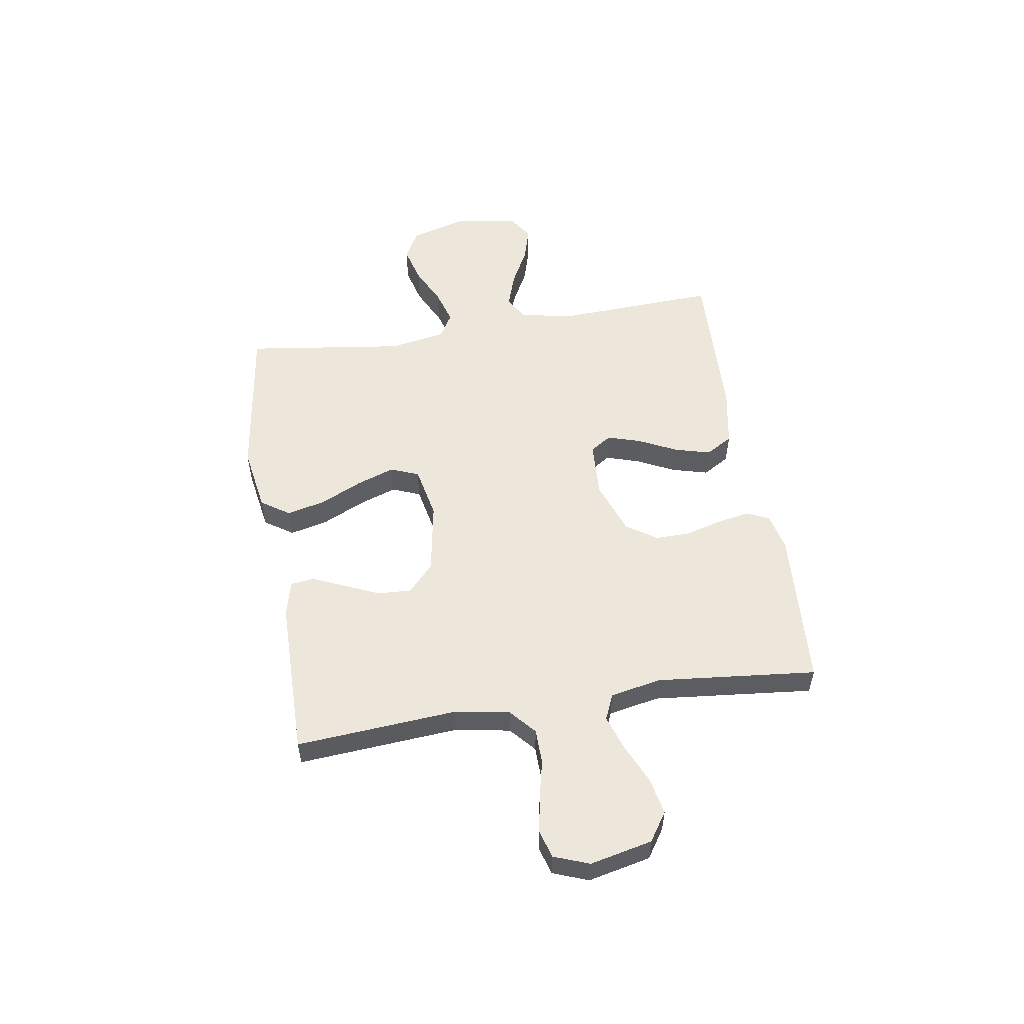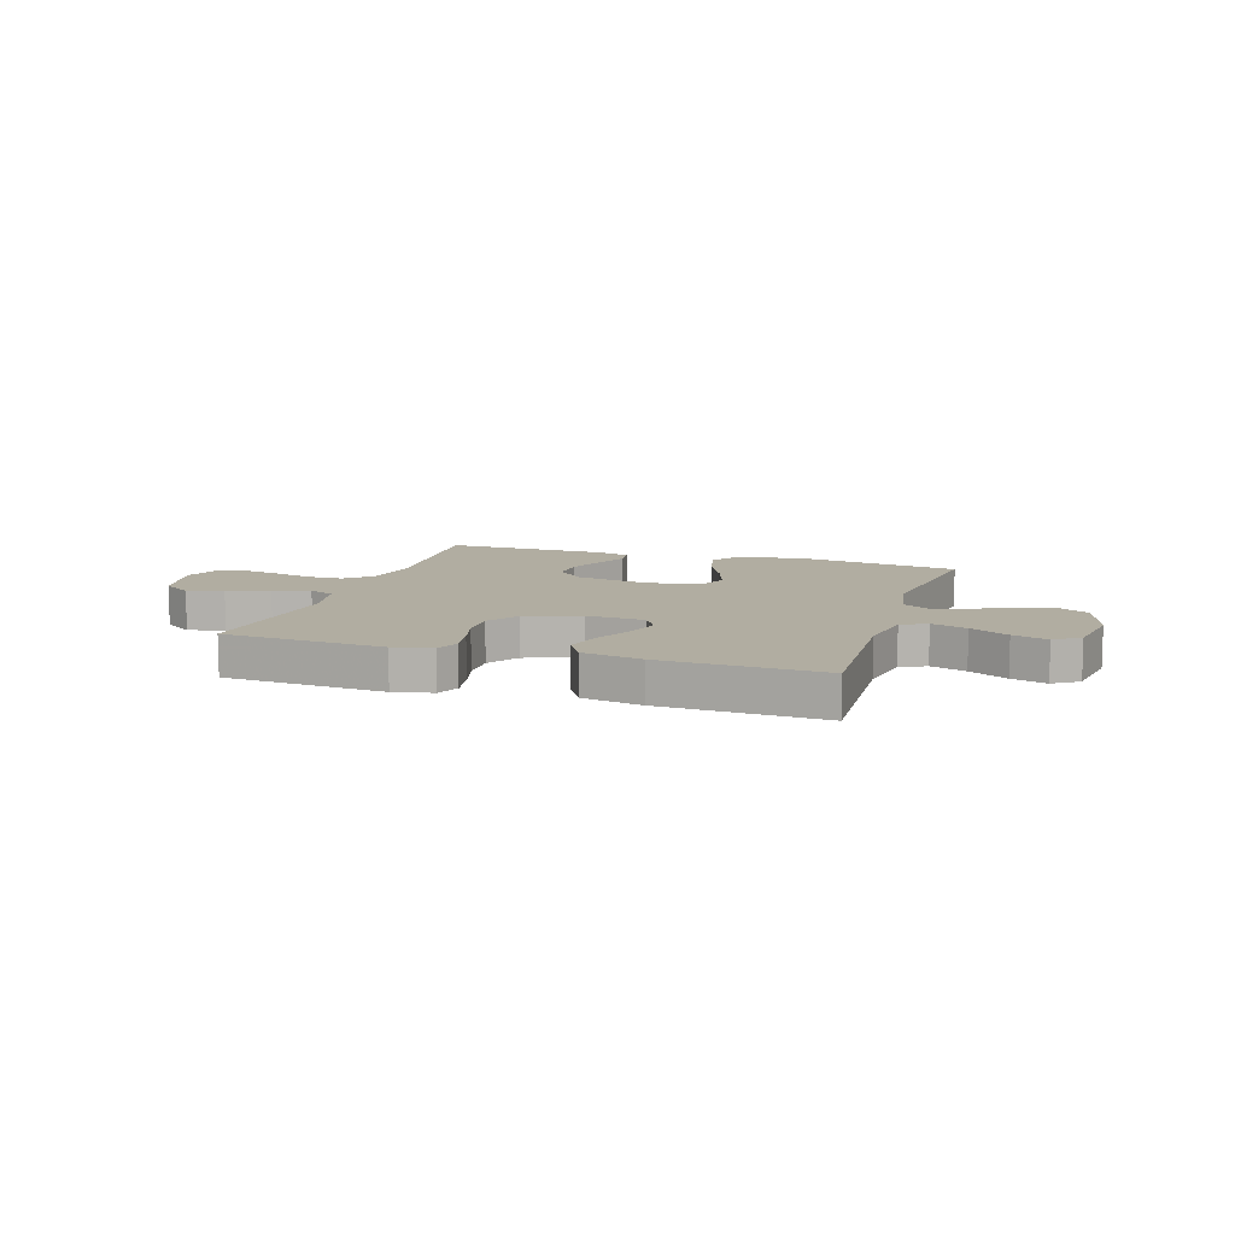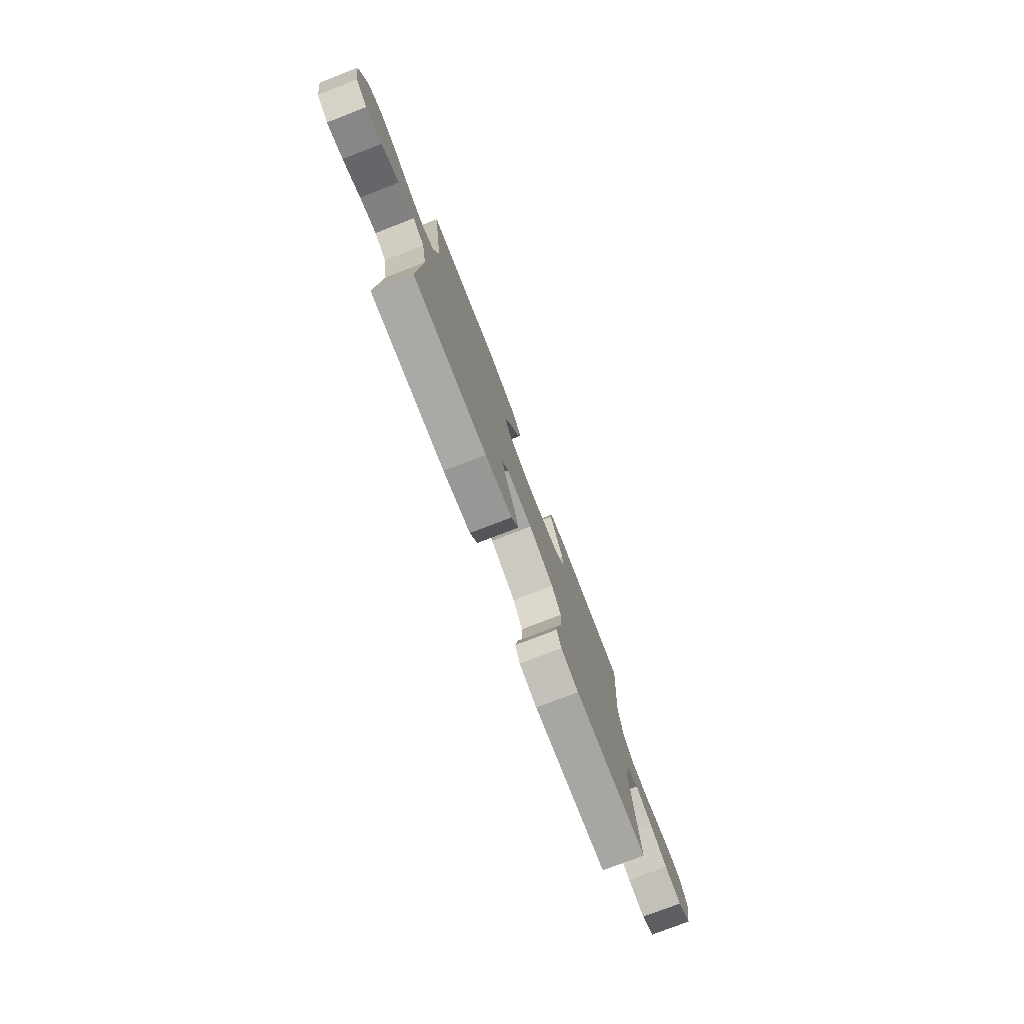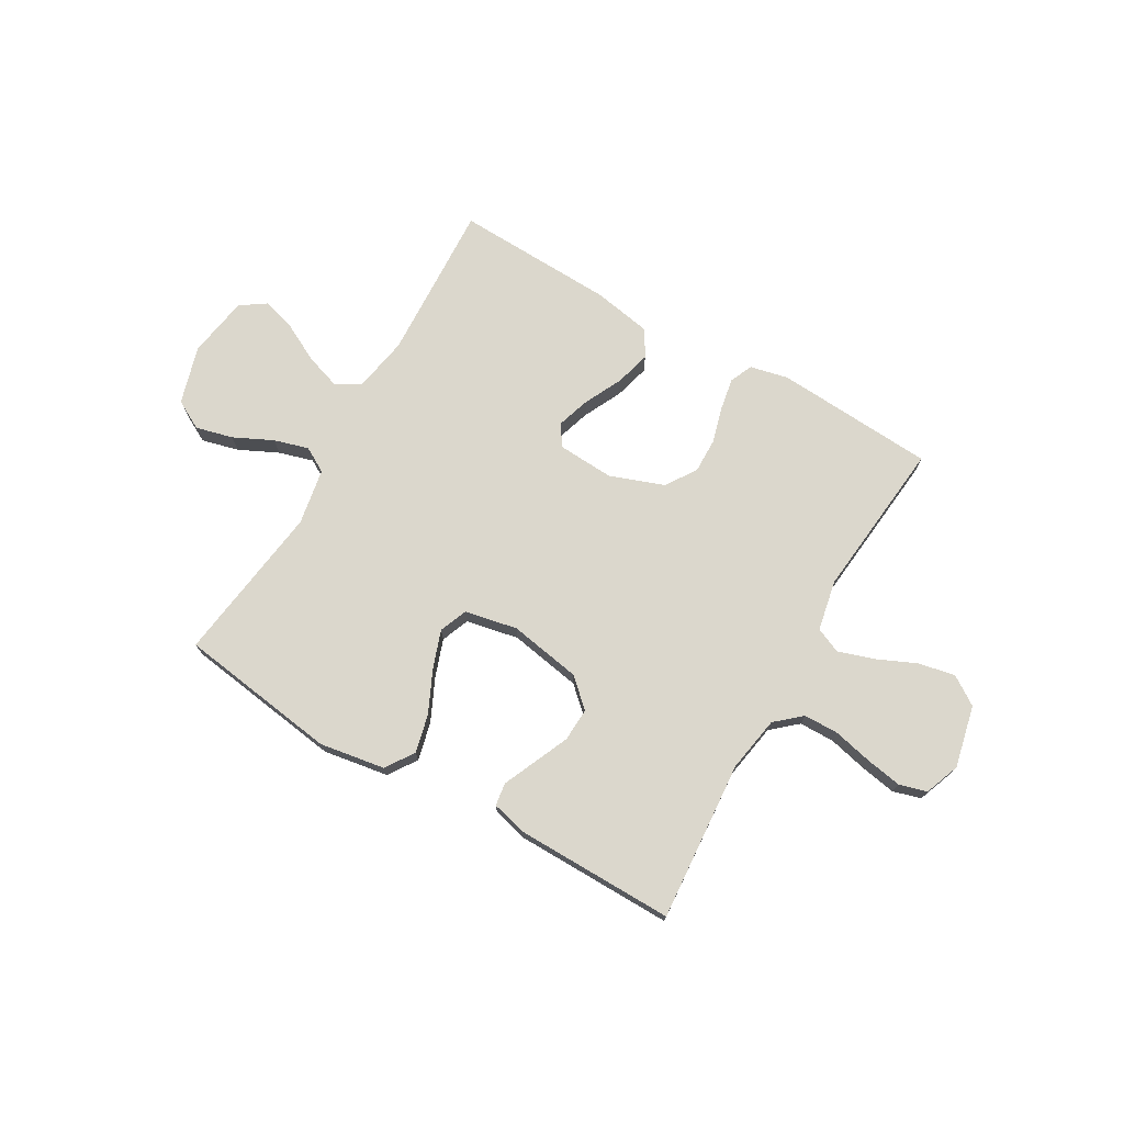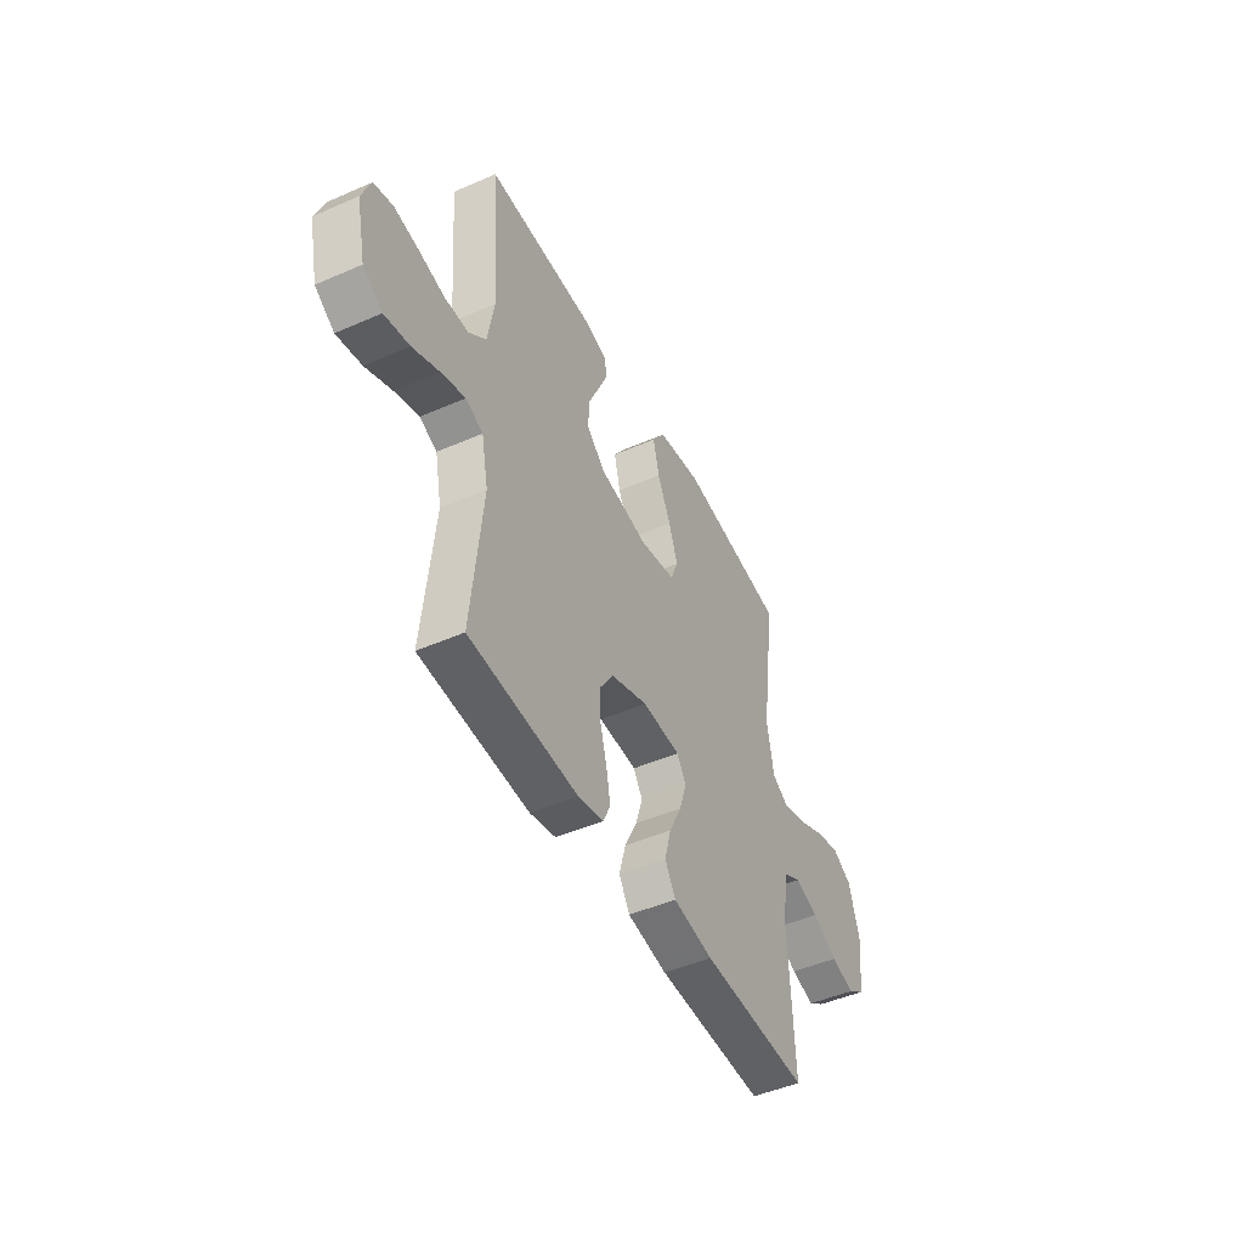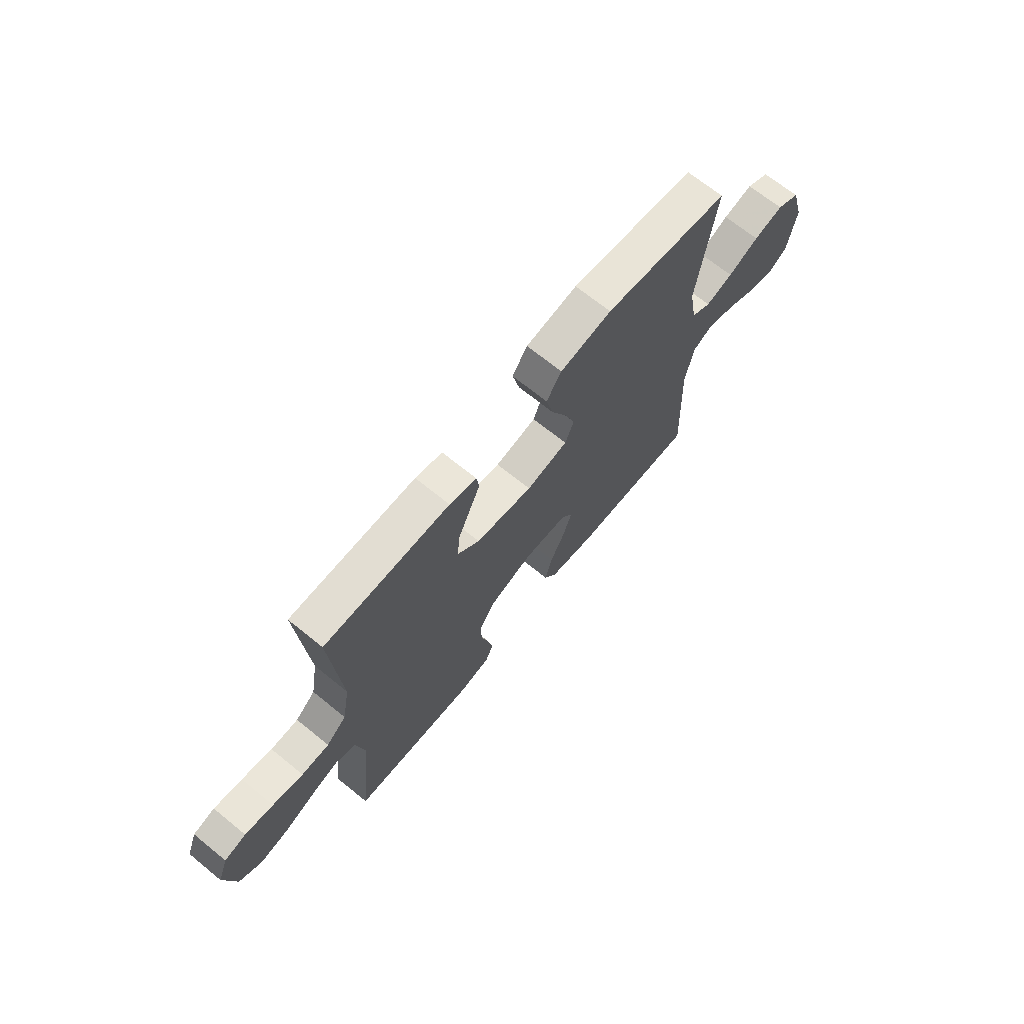
<metadata>
{"format":"obj","ext":"obj","renderer":"f3d","projection":"perspective","resolution":1024,"background":"white","views":[{"elev":53.9,"azim":80.9,"up":"+Y"},{"elev":10.3,"azim":-162.2,"up":"+Y"},{"elev":-77.4,"azim":-68.9,"up":"+Z"},{"elev":73.3,"azim":30.0,"up":"+Y"},{"elev":-47.0,"azim":116.4,"up":"+Z"},{"elev":68.9,"azim":129.1,"up":"+Z"}]}
</metadata>
<code>
v -0.5 0.07 0.5
v -0.2 0.07 0.543
v -0.077 0.07 0.523
v -0.041 0.07 0.47
v -0.058 0.07 0.398
v -0.095 0.07 0.319
v -0.12 0.07 0.248
v -0.099 0.07 0.195
v 0 0.07 0.175
v 0.136 0.07 0.199
v 0.188 0.07 0.247
v 0.185 0.07 0.31
v 0.156 0.07 0.376
v 0.129 0.07 0.437
v 0.135 0.07 0.48
v 0.2 0.07 0.497
v 0.5 0.07 0.5
v 0.477 0.07 0.2
v 0.495 0.07 0.095
v 0.543 0.07 0.053
v 0.609 0.07 0.052
v 0.682 0.07 0.069
v 0.75 0.07 0.081
v 0.802 0.07 0.066
v 0.827 0.07 0
v 0.801 0.07 -0.117
v 0.747 0.07 -0.153
v 0.678 0.07 -0.139
v 0.604 0.07 -0.106
v 0.537 0.07 -0.084
v 0.489 0.07 -0.105
v 0.47 0.07 -0.2
v 0.5 0.07 -0.5
v 0.2 0.07 -0.519
v 0.128 0.07 -0.503
v 0.109 0.07 -0.46
v 0.12 0.07 -0.4
v 0.139 0.07 -0.332
v 0.14 0.07 -0.266
v 0.102 0.07 -0.209
v 0 0.07 -0.172
v -0.106 0.07 -0.178
v -0.132 0.07 -0.218
v -0.112 0.07 -0.281
v -0.077 0.07 -0.352
v -0.059 0.07 -0.419
v -0.089 0.07 -0.469
v -0.2 0.07 -0.489
v -0.5 0.07 -0.5
v -0.486 0.07 -0.2
v -0.505 0.07 -0.095
v -0.552 0.07 -0.07
v -0.618 0.07 -0.092
v -0.689 0.07 -0.129
v -0.754 0.07 -0.148
v -0.801 0.07 -0.116
v -0.82 0.07 0
v -0.788 0.07 0.109
v -0.733 0.07 0.139
v -0.663 0.07 0.121
v -0.59 0.07 0.086
v -0.525 0.07 0.067
v -0.478 0.07 0.094
v -0.459 0.07 0.2
v -0.5 0 0.5
v -0.2 0 0.543
v -0.077 0 0.523
v -0.041 0 0.47
v -0.058 0 0.398
v -0.095 0 0.319
v -0.12 0 0.248
v -0.099 0 0.195
v 0 0 0.175
v 0.136 0 0.199
v 0.188 0 0.247
v 0.185 0 0.31
v 0.156 0 0.376
v 0.129 0 0.437
v 0.135 0 0.48
v 0.2 0 0.497
v 0.5 0 0.5
v 0.477 0 0.2
v 0.495 0 0.095
v 0.543 0 0.053
v 0.609 0 0.052
v 0.682 0 0.069
v 0.75 0 0.081
v 0.802 0 0.066
v 0.827 0 0
v 0.801 0 -0.117
v 0.747 0 -0.153
v 0.678 0 -0.139
v 0.604 0 -0.106
v 0.537 0 -0.084
v 0.489 0 -0.105
v 0.47 0 -0.2
v 0.5 0 -0.5
v 0.2 0 -0.519
v 0.128 0 -0.503
v 0.109 0 -0.46
v 0.12 0 -0.4
v 0.139 0 -0.332
v 0.14 0 -0.266
v 0.102 0 -0.209
v 0 0 -0.172
v -0.106 0 -0.178
v -0.132 0 -0.218
v -0.112 0 -0.281
v -0.077 0 -0.352
v -0.059 0 -0.419
v -0.089 0 -0.469
v -0.2 0 -0.489
v -0.5 0 -0.5
v -0.486 0 -0.2
v -0.505 0 -0.095
v -0.552 0 -0.07
v -0.618 0 -0.092
v -0.689 0 -0.129
v -0.754 0 -0.148
v -0.801 0 -0.116
v -0.82 0 0
v -0.788 0 0.109
v -0.733 0 0.139
v -0.663 0 0.121
v -0.59 0 0.086
v -0.525 0 0.067
v -0.478 0 0.094
v -0.459 0 0.2
f 59 60 61
f 58 59 61
f 57 58 61
f 56 57 61
f 55 56 61
f 54 55 61
f 53 54 61
f 52 53 61 62
f 51 52 62 63
f 48 49 50
f 47 48 50
f 46 47 50
f 45 46 50
f 44 45 50
f 51 63 64
f 50 51 64
f 44 50 64
f 43 44 64
f 36 37 38
f 35 36 38
f 34 35 38
f 33 34 38
f 32 33 38
f 31 32 38 39
f 27 28 29
f 26 27 29
f 25 26 29
f 24 25 29
f 23 24 29
f 22 23 29
f 21 22 29
f 20 21 29 30
f 19 20 30 31
f 16 17 18
f 15 16 18
f 14 15 18
f 13 14 18
f 18 19 31
f 13 18 31
f 12 13 31
f 4 5 6
f 3 4 6
f 2 3 6
f 1 2 6
f 64 1 6
f 64 6 7
f 64 7 8
f 43 64 8
f 42 43 8
f 41 42 8 9
f 40 41 9 10
f 39 40 10 11
f 31 39 11
f 11 12 31
f 125 124 123
f 125 123 122
f 125 122 121
f 125 121 120
f 125 120 119
f 125 119 118
f 125 118 117
f 126 125 117 116
f 127 126 116 115
f 114 113 112
f 114 112 111
f 114 111 110
f 114 110 109
f 114 109 108
f 128 127 115
f 128 115 114
f 128 114 108
f 128 108 107
f 102 101 100
f 102 100 99
f 102 99 98
f 102 98 97
f 102 97 96
f 103 102 96 95
f 93 92 91
f 93 91 90
f 93 90 89
f 93 89 88
f 93 88 87
f 93 87 86
f 93 86 85
f 94 93 85 84
f 95 94 84 83
f 82 81 80
f 82 80 79
f 82 79 78
f 82 78 77
f 95 83 82
f 95 82 77
f 95 77 76
f 70 69 68
f 70 68 67
f 70 67 66
f 70 66 65
f 70 65 128
f 71 70 128
f 72 71 128
f 72 128 107
f 72 107 106
f 73 72 106 105
f 74 73 105 104
f 75 74 104 103
f 75 103 95
f 95 76 75
f 1 65 66 2
f 2 66 67 3
f 3 67 68 4
f 4 68 69 5
f 5 69 70 6
f 6 70 71 7
f 7 71 72 8
f 8 72 73 9
f 9 73 74 10
f 10 74 75 11
f 11 75 76 12
f 12 76 77 13
f 13 77 78 14
f 14 78 79 15
f 15 79 80 16
f 16 80 81 17
f 17 81 82 18
f 18 82 83 19
f 19 83 84 20
f 20 84 85 21
f 21 85 86 22
f 22 86 87 23
f 23 87 88 24
f 24 88 89 25
f 25 89 90 26
f 26 90 91 27
f 27 91 92 28
f 28 92 93 29
f 29 93 94 30
f 30 94 95 31
f 31 95 96 32
f 32 96 97 33
f 33 97 98 34
f 34 98 99 35
f 35 99 100 36
f 36 100 101 37
f 37 101 102 38
f 38 102 103 39
f 39 103 104 40
f 40 104 105 41
f 41 105 106 42
f 42 106 107 43
f 43 107 108 44
f 44 108 109 45
f 45 109 110 46
f 46 110 111 47
f 47 111 112 48
f 48 112 113 49
f 49 113 114 50
f 50 114 115 51
f 51 115 116 52
f 52 116 117 53
f 53 117 118 54
f 54 118 119 55
f 55 119 120 56
f 56 120 121 57
f 57 121 122 58
f 58 122 123 59
f 59 123 124 60
f 60 124 125 61
f 61 125 126 62
f 62 126 127 63
f 63 127 128 64
f 64 128 65 1

</code>
